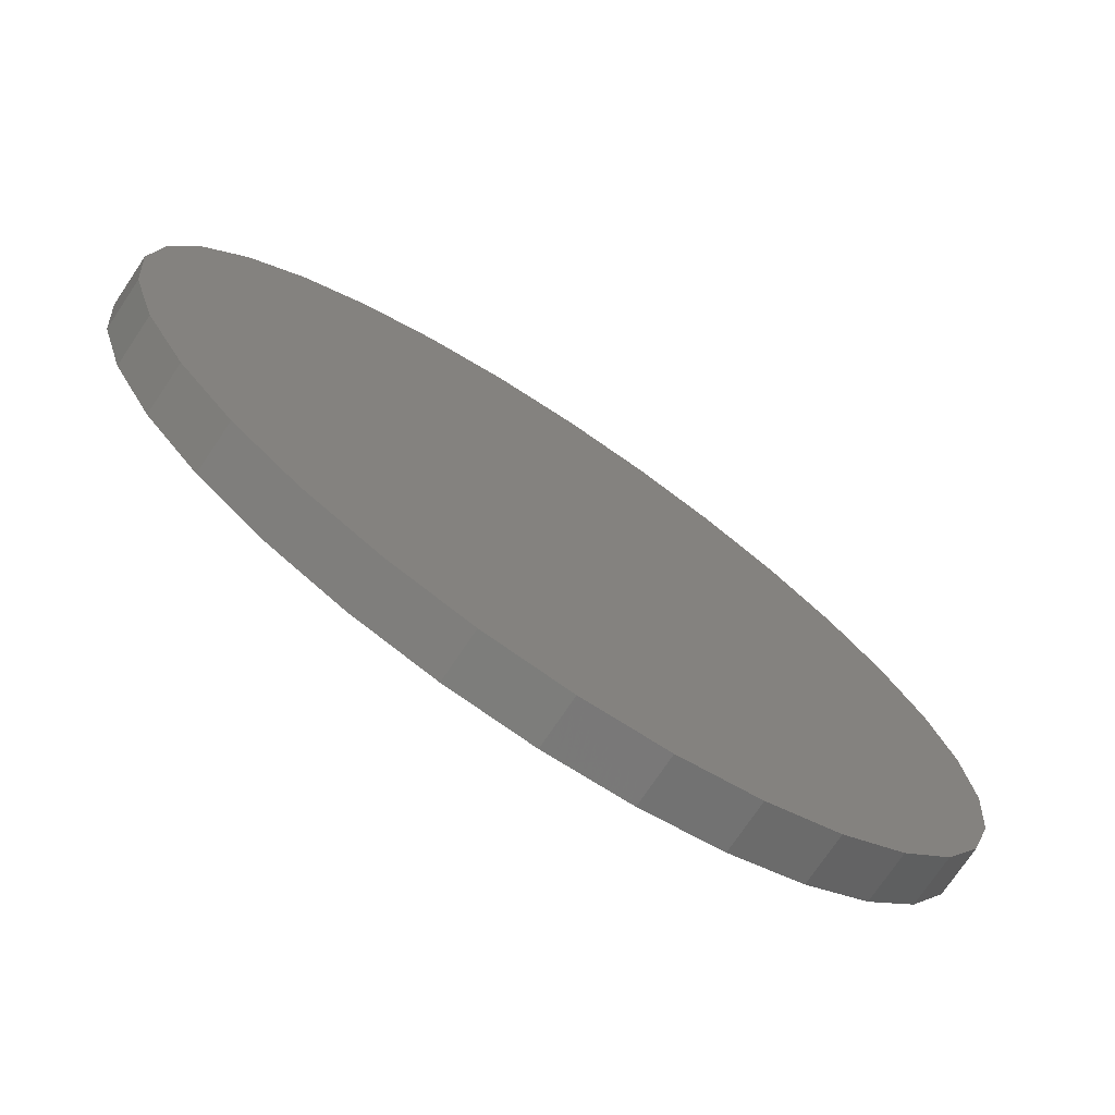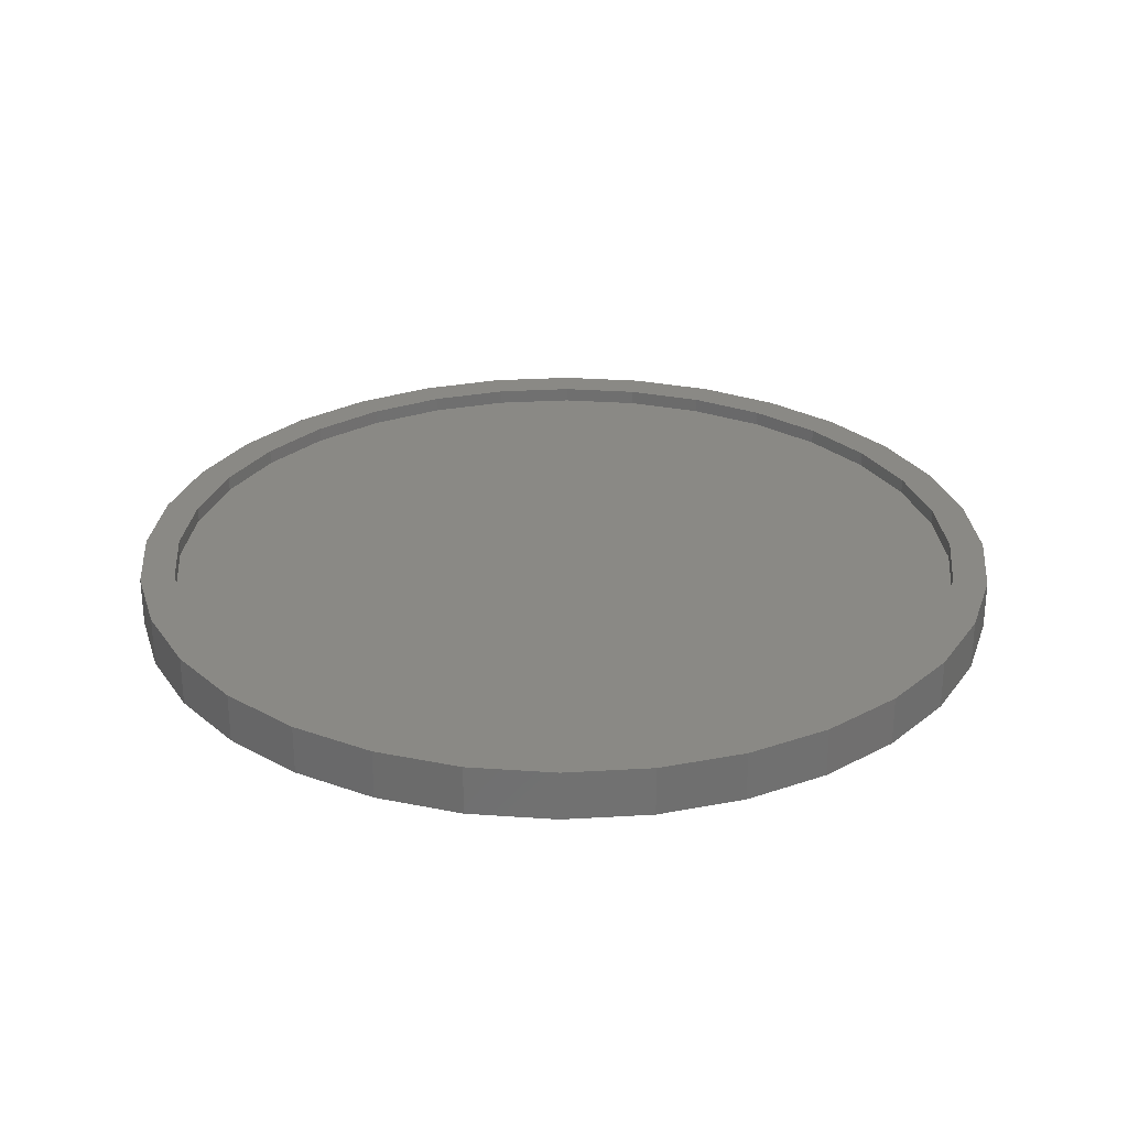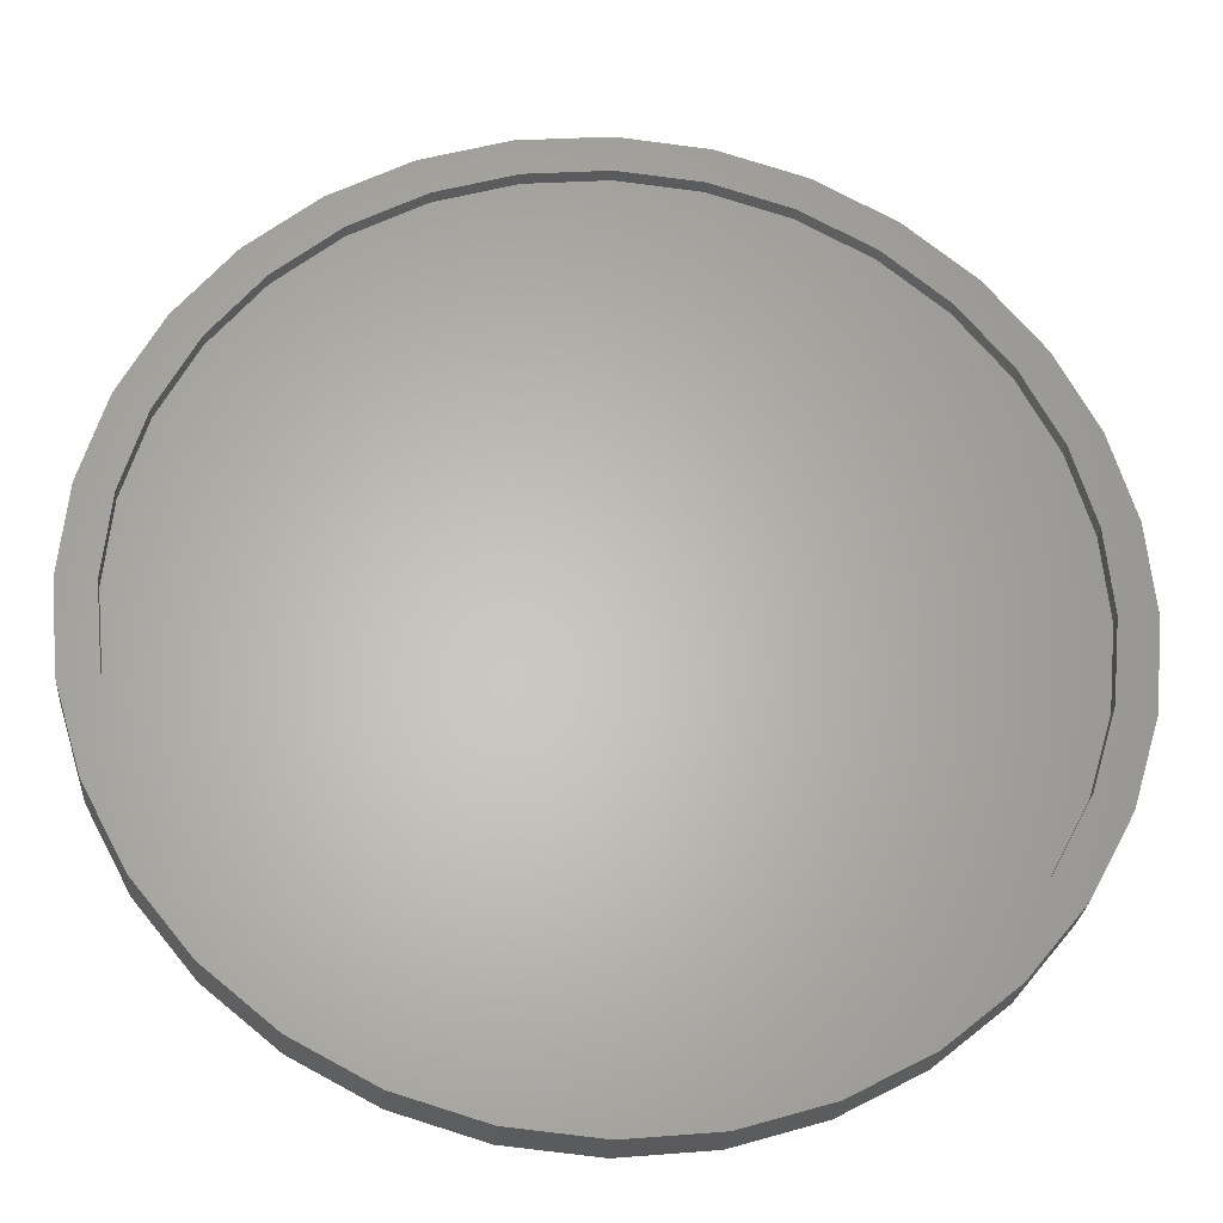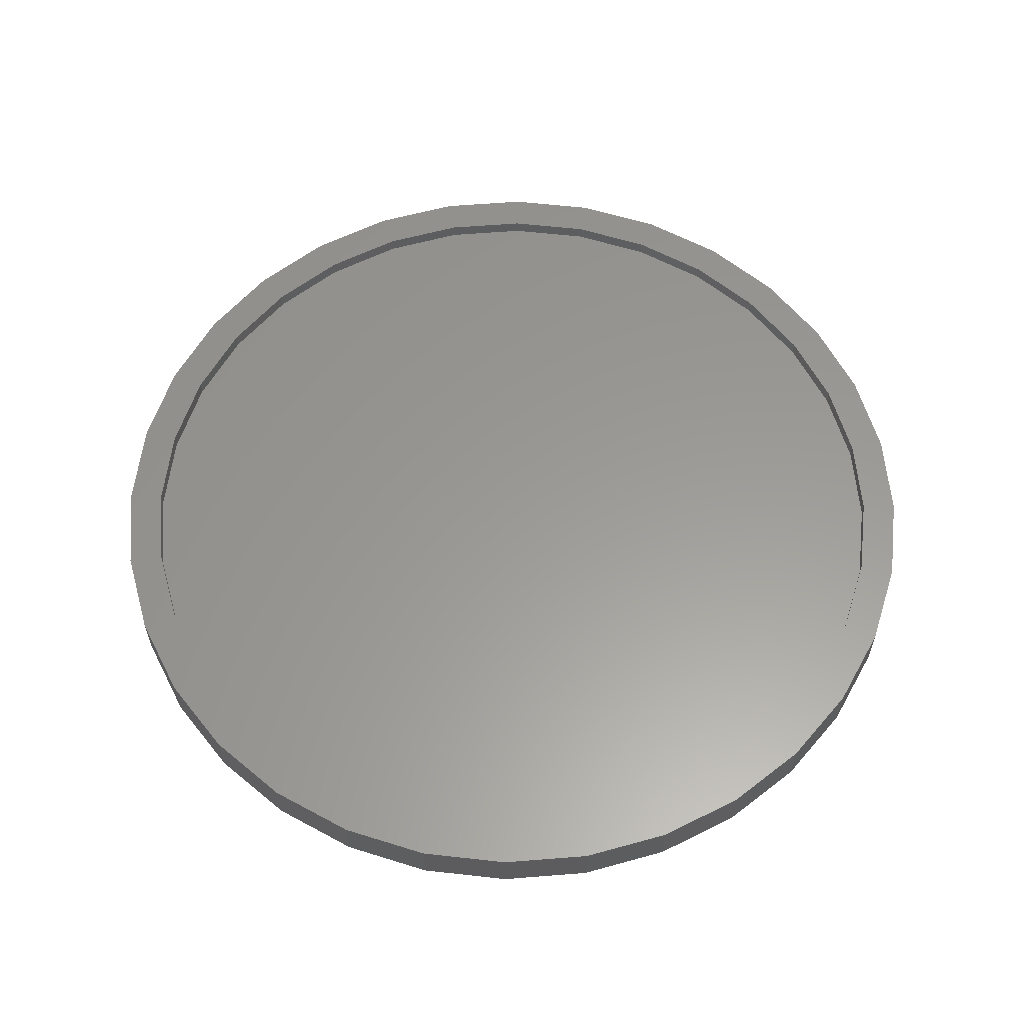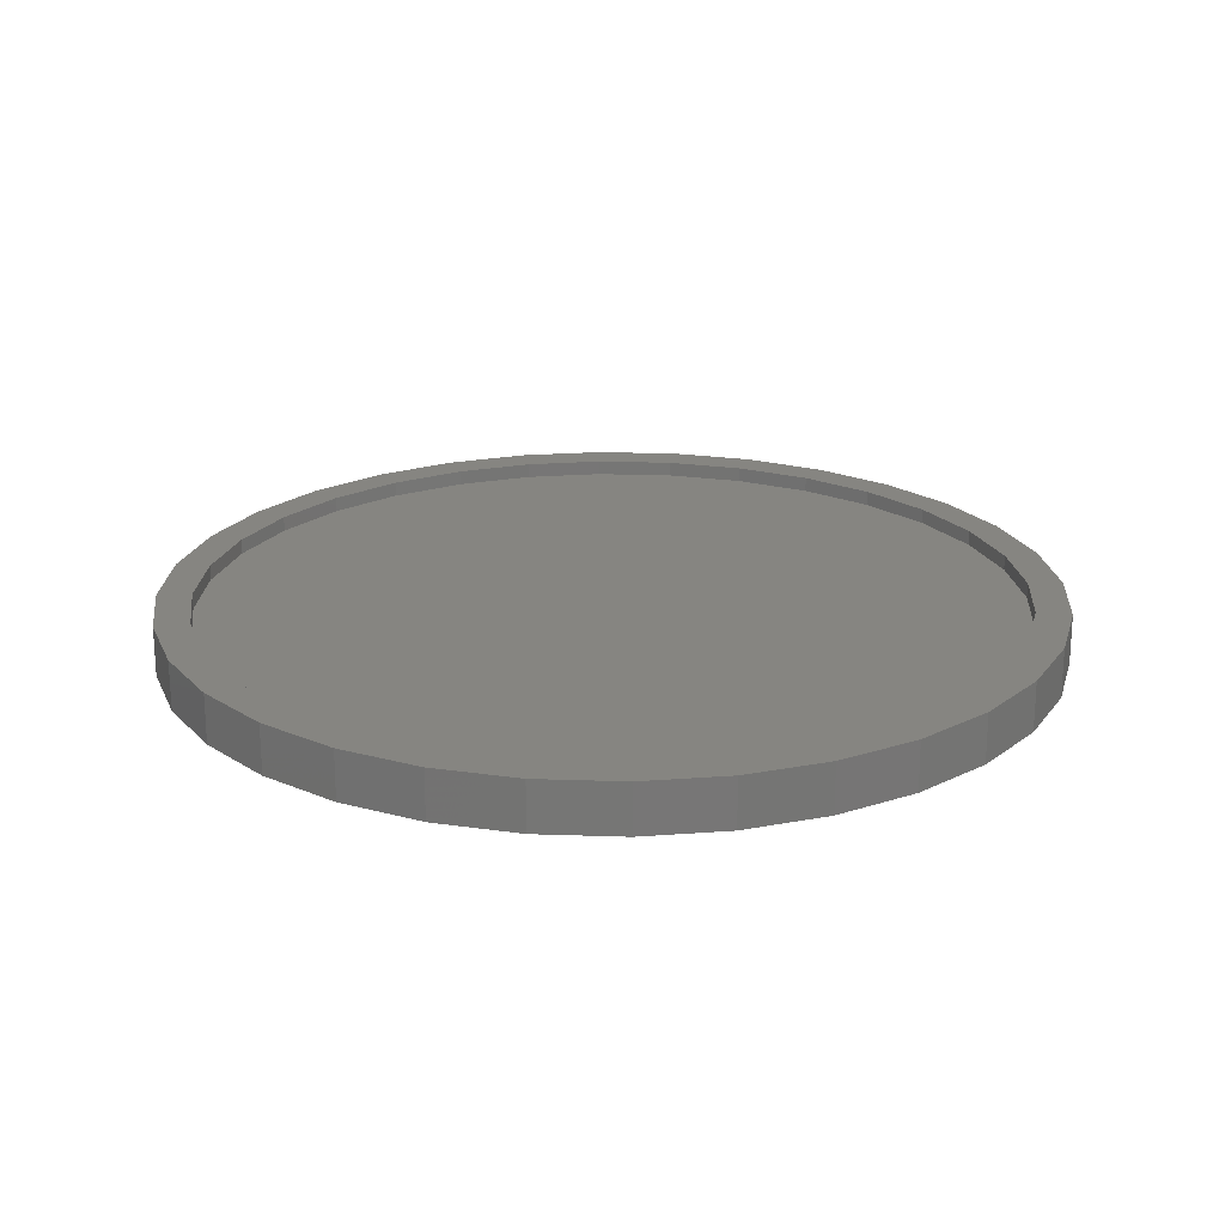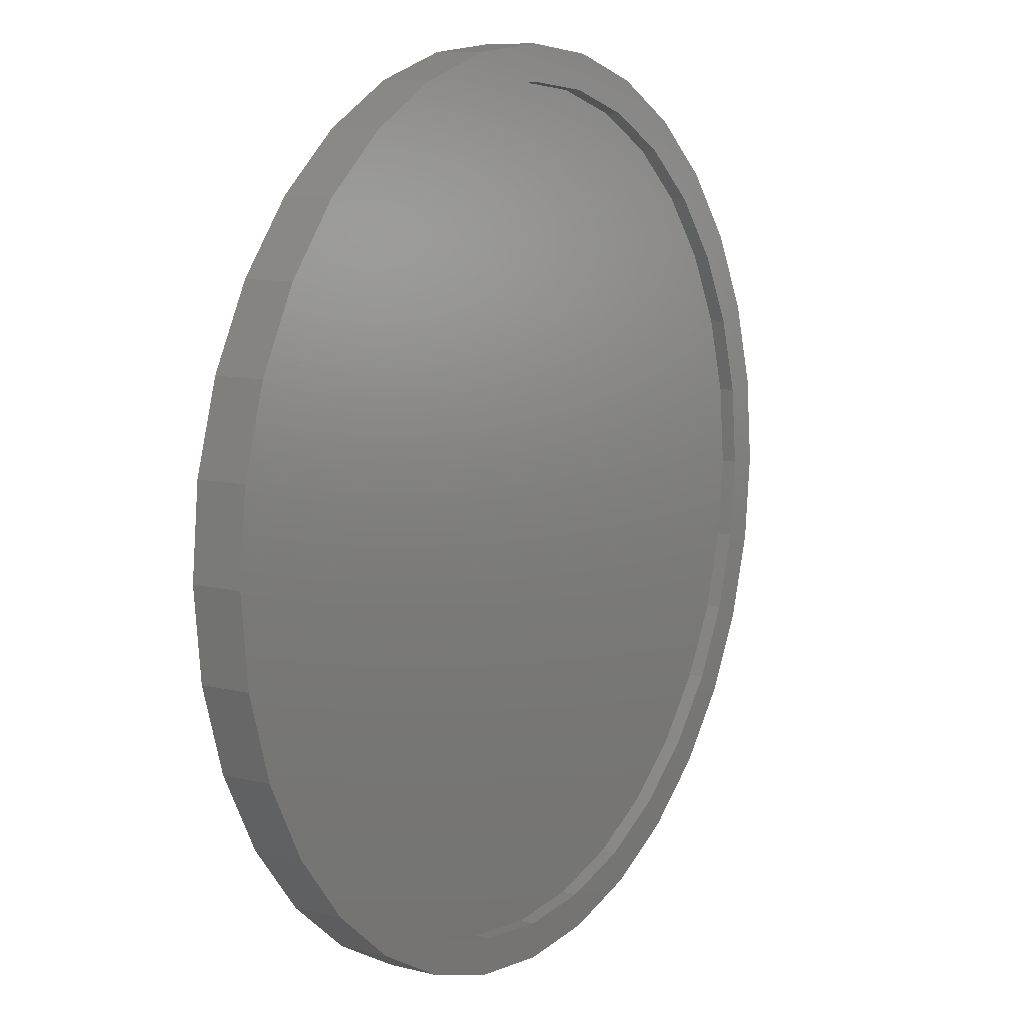
<metadata>
{"format":"stl","ext":"stl","renderer":"f3d","projection":"perspective","resolution":1024,"background":"white","views":[{"elev":-74.3,"azim":146.1,"up":"+Y"},{"elev":27.9,"azim":-157.0,"up":"+Z"},{"elev":-25.9,"azim":-4.6,"up":"+Y"},{"elev":59.5,"azim":-100.3,"up":"+Z"},{"elev":21.2,"azim":177.9,"up":"+Z"},{"elev":9.6,"azim":-57.0,"up":"+Y"}]}
</metadata>
<code>
# stl→obj: 128 verts, 252 faces
v -0.3474 0.5318 0.03125
v -0.483 0.4909 0.03125
v -0.4443 0.4522 0.03125
v 0.2736 0.6414 0.03125
v 0.007895 0.6396 0.03125
v 0.1327 0.6273 0.03125
v -0.2578 -0.6414 0.03125
v -0.1275 -0.6809 0.03125
v 0.007895 -0.6942 0.03125
v 0.007895 -0.6396 0.03125
v -0.1169 -0.6273 0.03125
v -0.2369 -0.5909 0.03125
v -0.3778 -0.5772 0.03125
v 0.1433 0.6809 0.03125
v 0.007895 0.6942 0.03125
v -0.2578 0.6414 0.03125
v -0.1275 0.6809 0.03125
v -0.3778 0.5772 0.03125
v -0.2369 0.5909 0.03125
v -0.1169 0.6273 0.03125
v -0.5239 0.3553 0.03125
v -0.5693 0.3857 0.03125
v -0.583 0.2447 0.03125
v -0.6335 0.2657 0.03125
v -0.6194 0.1248 0.03125
v -0.673 0.1354 0.03125
v -0.6317 7.832e-17 0.03125
v -0.6863 -2.233e-16 0.03125
v -0.6194 -0.1248 0.03125
v -0.673 -0.1354 0.03125
v -0.583 -0.2447 0.03125
v -0.6335 -0.2657 0.03125
v -0.5239 -0.3553 0.03125
v -0.5693 -0.3857 0.03125
v -0.4443 -0.4522 0.03125
v -0.483 -0.4909 0.03125
v -0.3474 -0.5318 0.03125
v 0.3936 0.5772 0.03125
v 0.2526 0.5909 0.03125
v 0.4988 0.4909 0.03125
v 0.3632 0.5318 0.03125
v 0.4601 0.4522 0.03125
v 0.5851 0.3857 0.03125
v 0.5397 0.3553 0.03125
v 0.6493 0.2657 0.03125
v 0.5988 0.2447 0.03125
v 0.6888 0.1354 0.03125
v 0.6352 0.1248 0.03125
v 0.7021 4.762e-16 0.03125
v 0.6475 0 0.03125
v 0.6888 -0.1354 0.03125
v 0.6352 -0.1248 0.03125
v 0.6493 -0.2657 0.03125
v 0.5988 -0.2447 0.03125
v 0.5851 -0.3857 0.03125
v 0.5397 -0.3553 0.03125
v 0.4988 -0.4909 0.03125
v 0.4601 -0.4522 0.03125
v 0.3936 -0.5772 0.03125
v 0.3632 -0.5318 0.03125
v 0.2526 -0.5909 0.03125
v 0.2736 -0.6414 0.03125
v 0.1327 -0.6273 0.03125
v 0.1433 -0.6809 0.03125
v 0.007895 -0.6396 0.007812
v 0.1327 -0.6273 0.007812
v 0.2526 -0.5909 0.007812
v 0.3632 -0.5318 0.007812
v 0.4601 -0.4522 0.007812
v 0.5397 -0.3553 0.007812
v 0.5988 -0.2447 0.007812
v 0.6352 -0.1248 0.007812
v 0.6475 -1.566e-16 0.007812
v -0.1169 -0.6273 0.007812
v -0.2369 -0.5909 0.007812
v -0.3474 -0.5318 0.007812
v -0.4443 -0.4522 0.007812
v -0.5239 -0.3553 0.007812
v -0.583 -0.2447 0.007812
v -0.6194 -0.1248 0.007812
v -0.6317 7.832e-17 0.007812
v 0.007895 0.6396 0.007812
v -0.1169 0.6273 0.007812
v -0.2369 0.5909 0.007812
v -0.3474 0.5318 0.007812
v -0.4443 0.4522 0.007812
v -0.5239 0.3553 0.007812
v -0.583 0.2447 0.007812
v -0.6194 0.1248 0.007812
v 0.1327 0.6273 0.007812
v 0.2526 0.5909 0.007812
v 0.3632 0.5318 0.007812
v 0.4601 0.4522 0.007812
v 0.5397 0.3553 0.007812
v 0.5988 0.2447 0.007812
v 0.6352 0.1248 0.007812
v 0.7021 -1.403e-15 -0.04688
v 0.6888 -0.1354 -0.04688
v 0.6493 -0.2657 -0.04688
v 0.5851 -0.3857 -0.04688
v 0.4988 -0.4909 -0.04688
v 0.3936 -0.5772 -0.04688
v 0.2736 -0.6414 -0.04688
v 0.1433 -0.6809 -0.04688
v 0.007895 -0.6942 -0.04688
v -0.1275 -0.6809 -0.04688
v -0.2578 -0.6414 -0.04688
v -0.3778 -0.5772 -0.04688
v -0.483 -0.4909 -0.04688
v -0.5693 -0.3857 -0.04688
v -0.6335 -0.2657 -0.04688
v -0.673 -0.1354 -0.04688
v -0.6863 -2.233e-16 -0.04688
v -0.673 0.1354 -0.04688
v -0.6335 0.2657 -0.04688
v -0.5693 0.3857 -0.04688
v -0.483 0.4909 -0.04688
v -0.3778 0.5772 -0.04688
v -0.2578 0.6414 -0.04688
v -0.1275 0.6809 -0.04688
v 0.007895 0.6942 -0.04688
v 0.1433 0.6809 -0.04688
v 0.2736 0.6414 -0.04688
v 0.3936 0.5772 -0.04688
v 0.4988 0.4909 -0.04688
v 0.5851 0.3857 -0.04688
v 0.6493 0.2657 -0.04688
v 0.6888 0.1354 -0.04688
f 1 2 3
f 4 5 6
f 7 8 9
f 7 9 10
f 7 10 11
f 7 11 12
f 7 12 13
f 4 14 5
f 5 14 15
f 5 15 16
f 16 15 17
f 2 1 18
f 18 1 19
f 18 19 16
f 16 19 20
f 16 20 5
f 3 2 21
f 21 2 22
f 21 22 23
f 23 22 24
f 23 24 25
f 25 24 26
f 25 26 27
f 27 26 28
f 27 28 29
f 29 28 30
f 29 30 31
f 31 30 32
f 31 32 33
f 33 32 34
f 33 34 35
f 35 34 36
f 35 36 37
f 37 36 13
f 37 13 12
f 4 6 38
f 38 6 39
f 38 39 40
f 40 39 41
f 40 41 42
f 40 42 43
f 43 42 44
f 43 44 45
f 45 44 46
f 45 46 47
f 47 46 48
f 47 48 49
f 49 48 50
f 49 50 51
f 51 50 52
f 51 52 53
f 53 52 54
f 53 54 55
f 55 54 56
f 55 56 57
f 57 56 58
f 57 58 59
f 59 58 60
f 59 60 61
f 59 61 62
f 62 61 63
f 62 63 10
f 9 64 10
f 10 64 62
f 65 63 66
f 66 63 61
f 66 61 67
f 67 61 60
f 67 60 68
f 68 60 58
f 68 58 69
f 69 58 56
f 69 56 70
f 70 56 54
f 70 54 71
f 71 54 52
f 71 52 72
f 72 52 50
f 72 50 73
f 63 65 10
f 10 65 74
f 10 74 11
f 11 74 75
f 11 75 12
f 12 75 76
f 12 76 37
f 37 76 77
f 37 77 35
f 35 77 78
f 35 78 33
f 33 78 79
f 33 79 31
f 31 79 80
f 31 80 29
f 29 80 81
f 29 81 27
f 82 20 83
f 83 20 19
f 83 19 84
f 84 19 1
f 84 1 85
f 85 1 3
f 85 3 86
f 86 3 21
f 86 21 87
f 87 21 23
f 87 23 88
f 88 23 25
f 88 25 89
f 89 25 27
f 89 27 81
f 20 82 5
f 5 82 90
f 5 90 6
f 6 90 91
f 6 91 39
f 39 91 92
f 39 92 41
f 41 92 93
f 41 93 42
f 42 93 94
f 42 94 44
f 44 94 95
f 44 95 46
f 46 95 96
f 46 96 48
f 48 96 73
f 48 73 50
f 97 49 98
f 98 49 51
f 98 51 99
f 99 51 53
f 99 53 100
f 100 53 55
f 100 55 101
f 101 55 57
f 101 57 102
f 102 57 59
f 102 59 103
f 103 59 62
f 103 62 104
f 104 62 64
f 104 64 105
f 105 64 9
f 105 9 106
f 106 9 8
f 106 8 107
f 107 8 7
f 107 7 108
f 108 7 13
f 108 13 109
f 109 13 36
f 109 36 110
f 110 36 34
f 110 34 111
f 111 34 32
f 111 32 112
f 112 32 30
f 112 30 113
f 113 30 28
f 113 28 114
f 114 28 26
f 114 26 115
f 115 26 24
f 115 24 116
f 116 24 22
f 116 22 117
f 117 22 2
f 117 2 118
f 118 2 18
f 118 18 119
f 119 18 16
f 119 16 120
f 120 16 17
f 120 17 121
f 121 17 15
f 121 15 122
f 122 15 14
f 122 14 123
f 123 14 4
f 123 4 124
f 124 4 38
f 124 38 125
f 125 38 40
f 125 40 126
f 126 40 43
f 126 43 127
f 127 43 45
f 127 45 128
f 128 45 47
f 128 47 97
f 97 47 49
f 121 122 120
f 105 106 104
f 104 106 107
f 104 107 103
f 103 107 108
f 103 108 102
f 102 108 109
f 102 109 101
f 101 109 110
f 101 110 100
f 100 110 111
f 100 111 99
f 99 111 112
f 99 112 98
f 98 112 113
f 98 113 97
f 97 113 114
f 97 114 128
f 128 114 115
f 128 115 127
f 127 115 116
f 127 116 126
f 126 116 117
f 126 117 125
f 125 117 118
f 125 118 124
f 124 118 119
f 124 119 123
f 123 119 120
f 123 120 122
f 83 90 82
f 90 83 91
f 91 83 84
f 91 84 92
f 92 84 85
f 92 85 93
f 93 85 86
f 93 86 94
f 94 86 87
f 94 87 95
f 95 87 88
f 95 88 96
f 96 88 89
f 96 89 73
f 73 89 81
f 73 81 72
f 72 81 80
f 72 80 71
f 71 80 79
f 71 79 70
f 70 79 78
f 70 78 69
f 69 78 77
f 69 77 68
f 68 77 76
f 68 76 67
f 67 76 75
f 67 75 66
f 66 75 74
f 66 74 65

</code>
